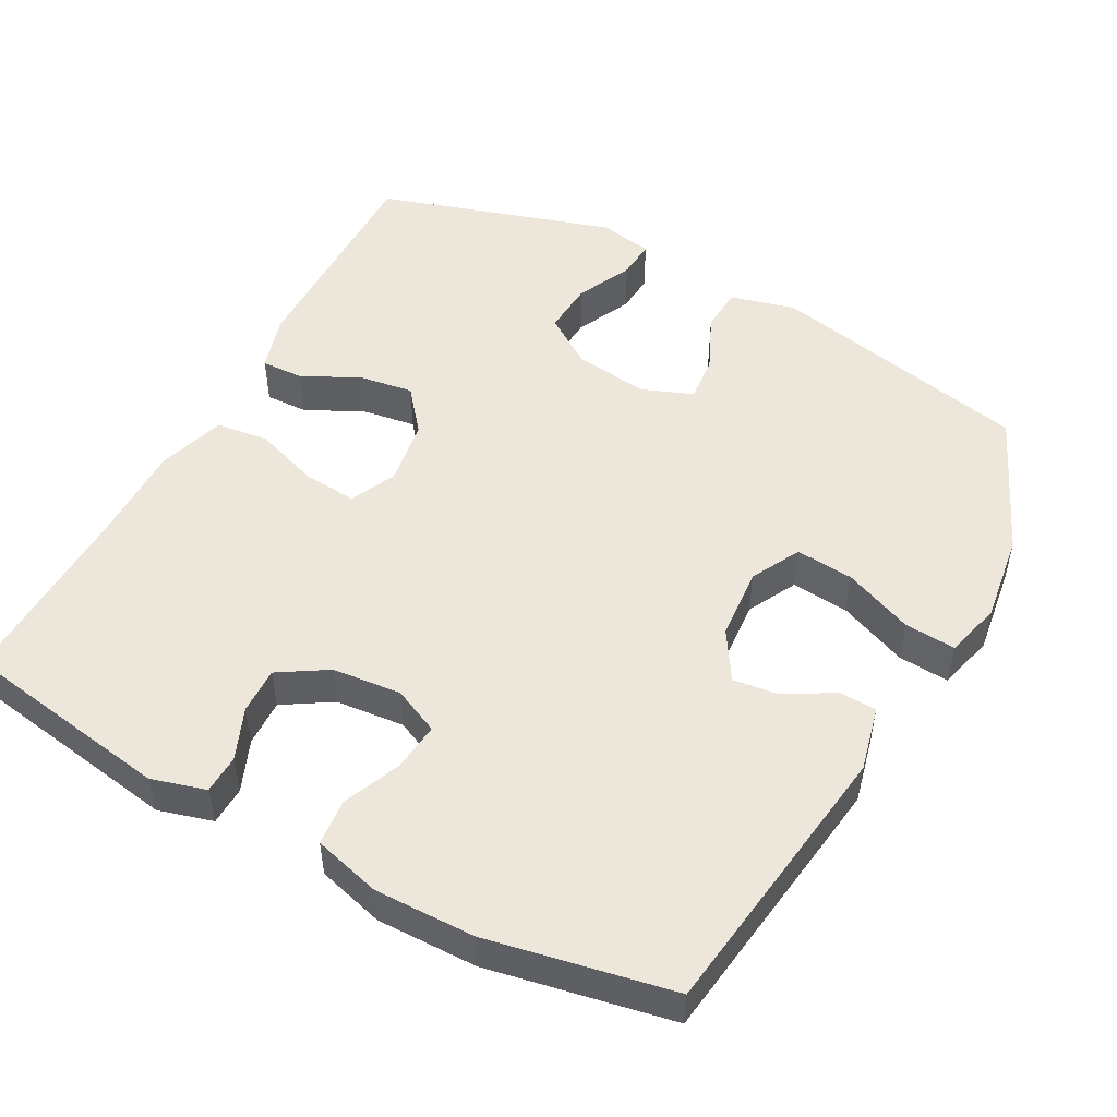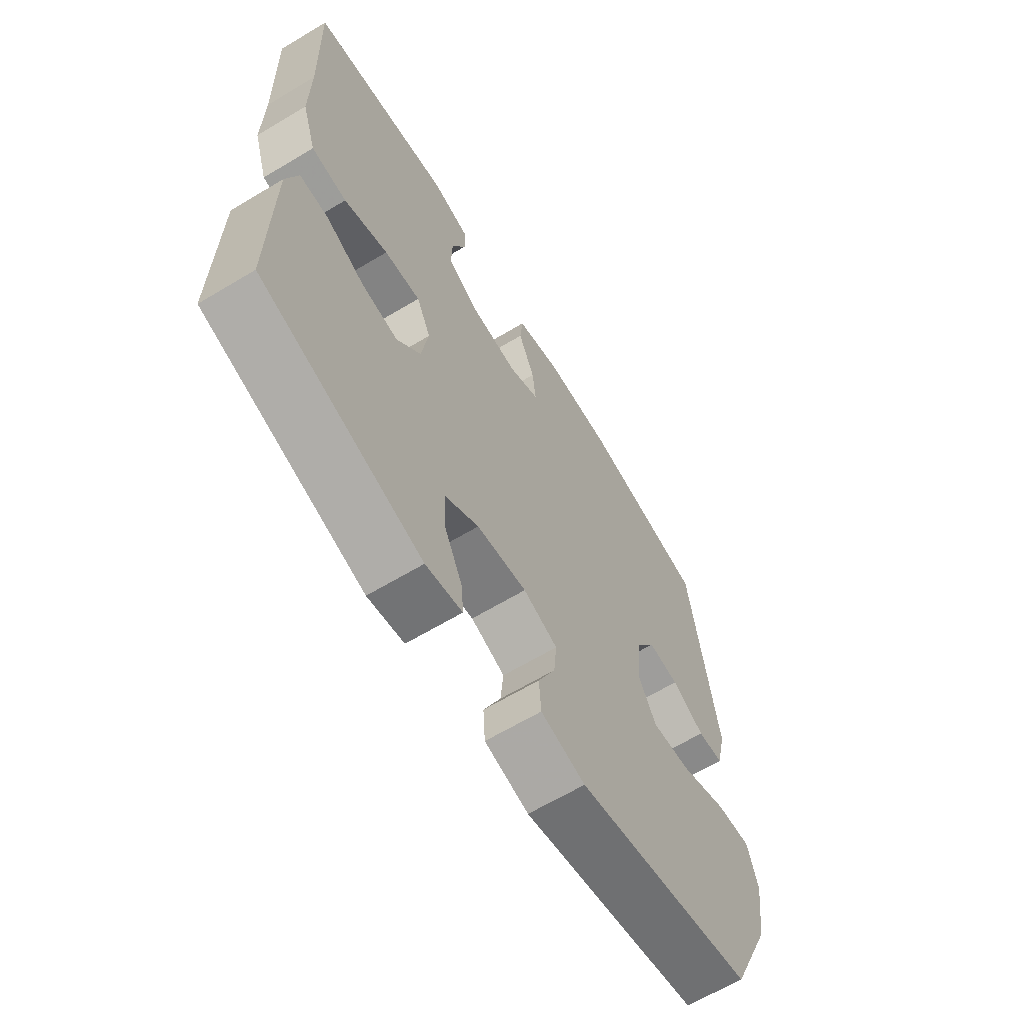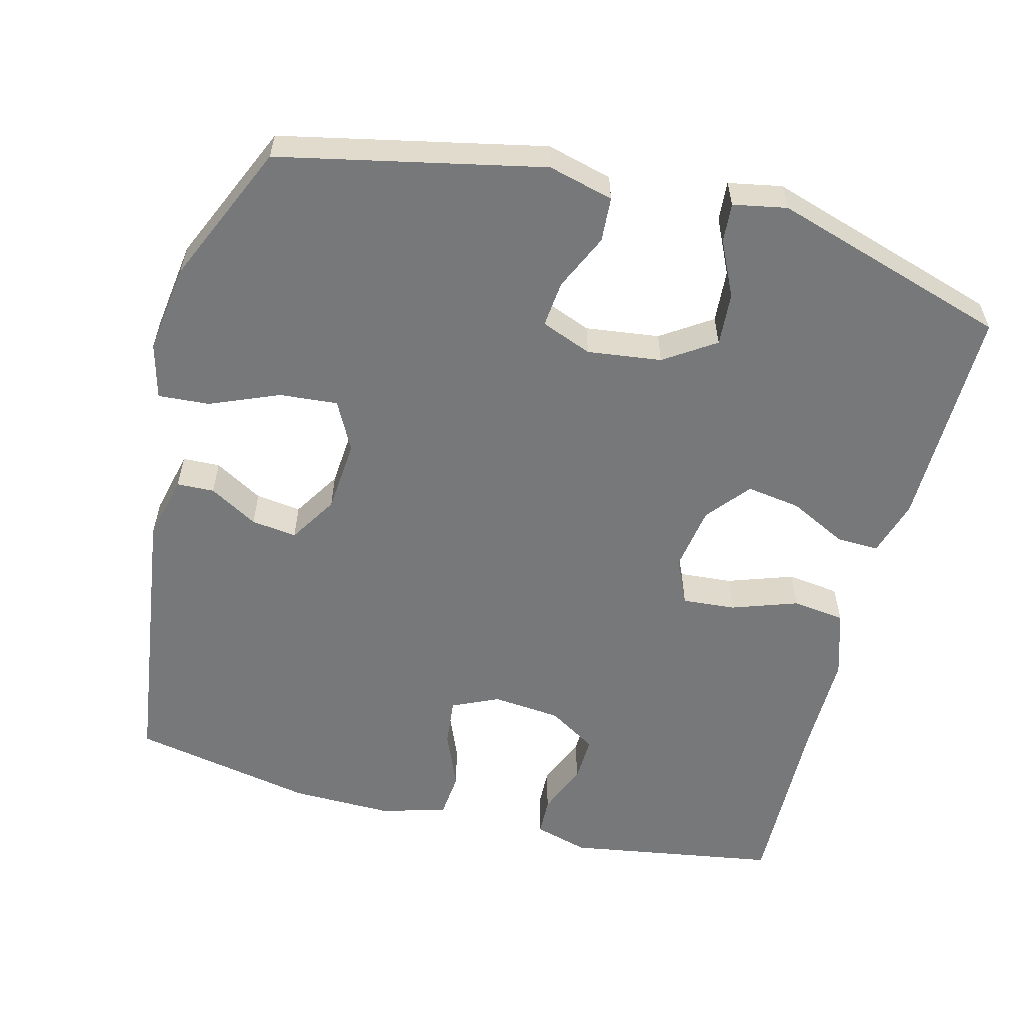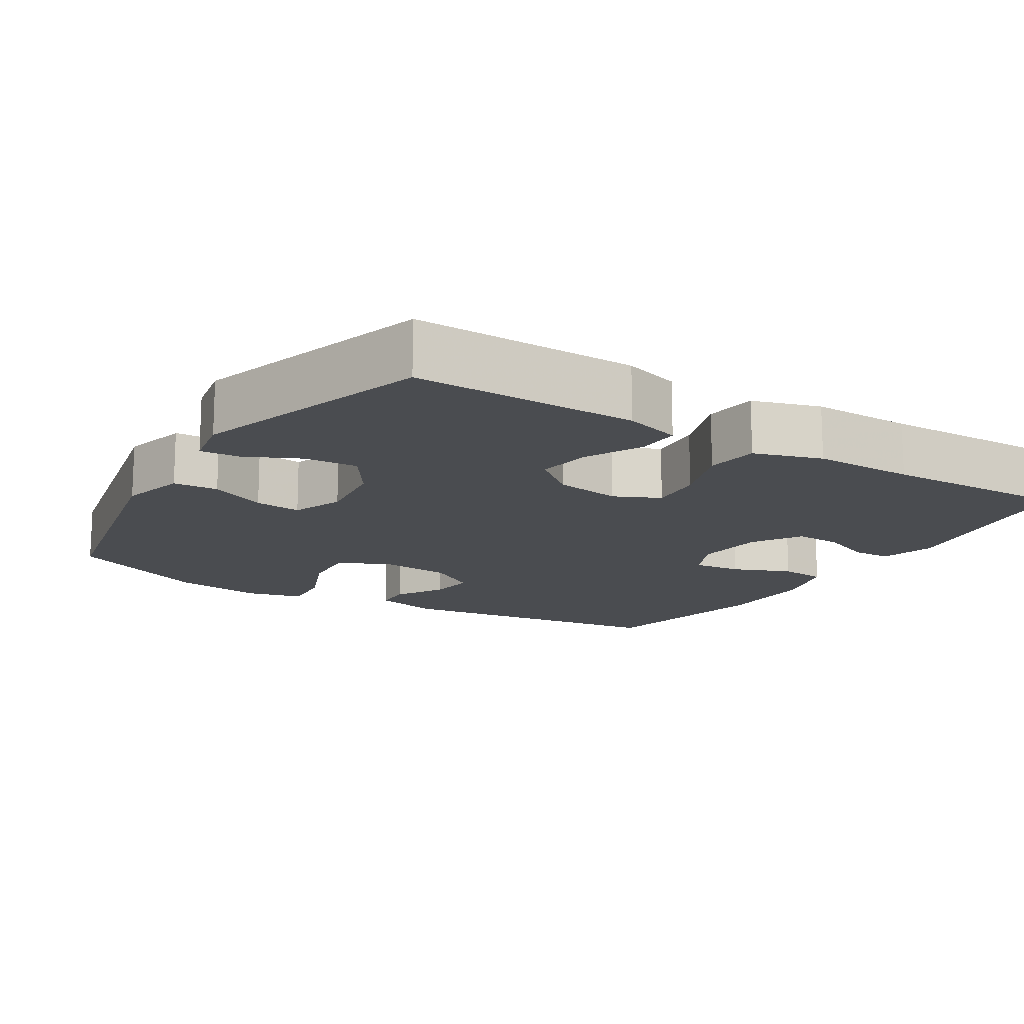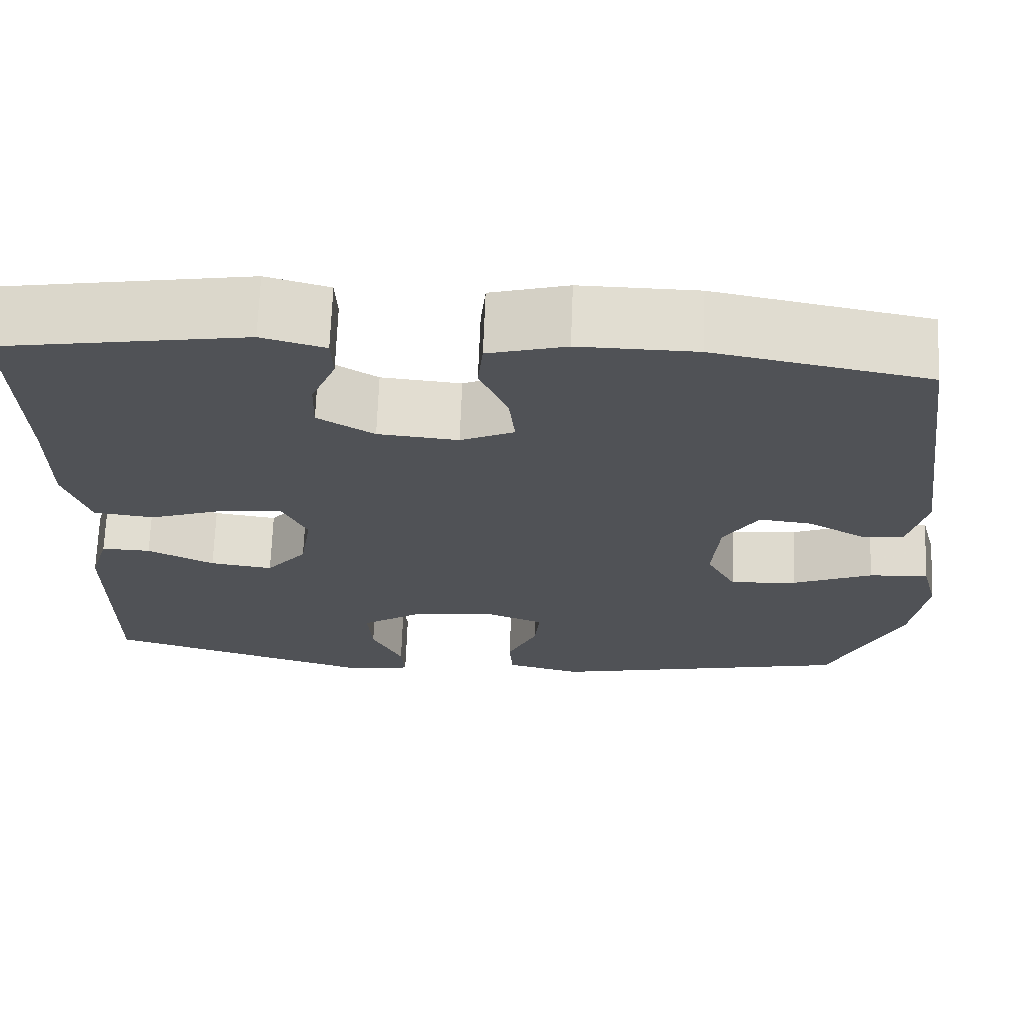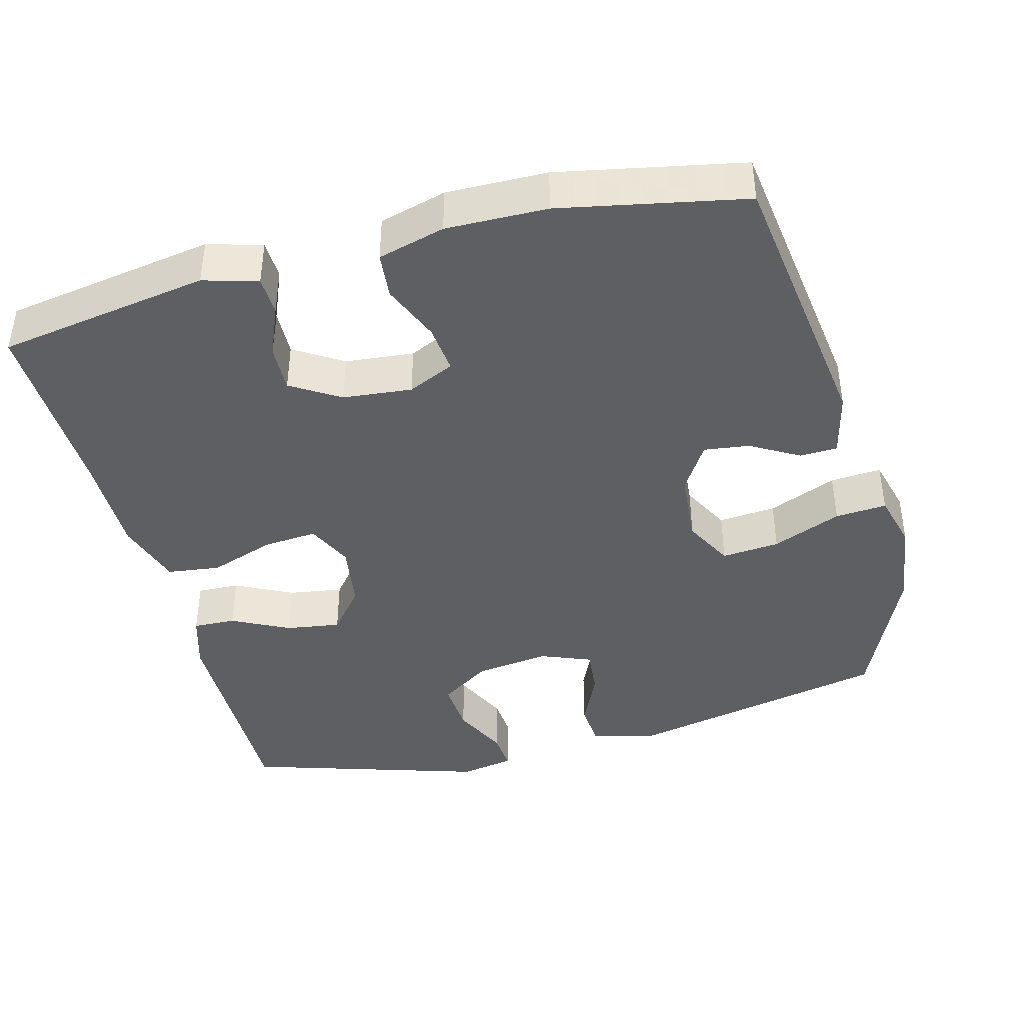
<metadata>
{"format":"obj","ext":"obj","renderer":"f3d","projection":"perspective","resolution":1024,"background":"white","views":[{"elev":50.5,"azim":28.3,"up":"+Y"},{"elev":-64.8,"azim":-58.9,"up":"+Z"},{"elev":-57.3,"azim":165.5,"up":"+Y"},{"elev":-15.0,"azim":-121.9,"up":"+Y"},{"elev":69.1,"azim":2.2,"up":"+Z"},{"elev":-41.6,"azim":14.7,"up":"+Y"}]}
</metadata>
<code>
v 0.5 0.07 0.5
v 0.553 0.07 0.117
v 0.532 0.07 0.028
v 0.481 0.07 0.026
v 0.415 0.07 0.064
v 0.353 0.07 0.072
v 0.312 0.07 0.006
v 0.304 0.07 -0.093
v 0.339 0.07 -0.16
v 0.418 0.07 -0.153
v 0.512 0.07 -0.114
v 0.582 0.07 -0.109
v 0.602 0.07 -0.185
v 0.585 0.07 -0.307
v 0.5 0.07 -0.5
v 0.142 0.07 -0.577
v 0.053 0.07 -0.554
v 0.049 0.07 -0.493
v 0.084 0.07 -0.416
v 0.09 0.07 -0.353
v 0.021 0.07 -0.326
v -0.08 0.07 -0.339
v -0.149 0.07 -0.385
v -0.144 0.07 -0.457
v -0.108 0.07 -0.533
v -0.104 0.07 -0.586
v -0.177 0.07 -0.6
v -0.5 0.07 -0.5
v -0.497 0.07 -0.195
v -0.474 0.07 -0.118
v -0.416 0.07 -0.12
v -0.338 0.07 -0.159
v -0.264 0.07 -0.17
v -0.216 0.07 -0.111
v -0.202 0.07 -0.021
v -0.231 0.07 0.041
v -0.304 0.07 0.035
v -0.393 0.07 0.004
v -0.465 0.07 0.013
v -0.494 0.07 0.105
v -0.493 0.07 0.243
v -0.5 0.07 0.5
v -0.212 0.07 0.547
v -0.138 0.07 0.526
v -0.136 0.07 0.473
v -0.165 0.07 0.403
v -0.167 0.07 0.339
v -0.101 0.07 0.298
v -0.007 0.07 0.289
v 0.056 0.07 0.318
v 0.049 0.07 0.384
v 0.016 0.07 0.463
v 0.022 0.07 0.526
v 0.113 0.07 0.551
v 0.25 0.07 0.549
v 0.5 0 0.5
v 0.553 0 0.117
v 0.532 0 0.028
v 0.481 0 0.026
v 0.415 0 0.064
v 0.353 0 0.072
v 0.312 0 0.006
v 0.304 0 -0.093
v 0.339 0 -0.16
v 0.418 0 -0.153
v 0.512 0 -0.114
v 0.582 0 -0.109
v 0.602 0 -0.185
v 0.585 0 -0.307
v 0.5 0 -0.5
v 0.142 0 -0.577
v 0.053 0 -0.554
v 0.049 0 -0.493
v 0.084 0 -0.416
v 0.09 0 -0.353
v 0.021 0 -0.326
v -0.08 0 -0.339
v -0.149 0 -0.385
v -0.144 0 -0.457
v -0.108 0 -0.533
v -0.104 0 -0.586
v -0.177 0 -0.6
v -0.5 0 -0.5
v -0.497 0 -0.195
v -0.474 0 -0.118
v -0.416 0 -0.12
v -0.338 0 -0.159
v -0.264 0 -0.17
v -0.216 0 -0.111
v -0.202 0 -0.021
v -0.231 0 0.041
v -0.304 0 0.035
v -0.393 0 0.004
v -0.465 0 0.013
v -0.494 0 0.105
v -0.493 0 0.243
v -0.5 0 0.5
v -0.212 0 0.547
v -0.138 0 0.526
v -0.136 0 0.473
v -0.165 0 0.403
v -0.167 0 0.339
v -0.101 0 0.298
v -0.007 0 0.289
v 0.056 0 0.318
v 0.049 0 0.384
v 0.016 0 0.463
v 0.022 0 0.526
v 0.113 0 0.551
v 0.25 0 0.549
f 3 4 5
f 2 3 5
f 1 2 5
f 55 1 5
f 54 55 5
f 53 54 5
f 52 53 5
f 51 52 5
f 50 51 5 6
f 49 50 6 7
f 48 49 7 8
f 47 48 8 9
f 44 45 46
f 43 44 46
f 42 43 46
f 41 42 46
f 41 46 47
f 40 41 47
f 39 40 47
f 38 39 47
f 37 38 47
f 36 37 47
f 35 36 47 9
f 30 31 32
f 29 30 32
f 28 29 32
f 27 28 32
f 26 27 32
f 25 26 32
f 24 25 32
f 23 24 32 33
f 22 23 33 34
f 17 18 19
f 16 17 19
f 15 16 19
f 14 15 19
f 13 14 19
f 12 13 19
f 11 12 19
f 10 11 19
f 9 10 19 20
f 34 35 9
f 22 34 9
f 21 22 9
f 9 20 21
f 60 59 58
f 60 58 57
f 60 57 56
f 60 56 110
f 60 110 109
f 60 109 108
f 60 108 107
f 60 107 106
f 61 60 106 105
f 62 61 105 104
f 63 62 104 103
f 64 63 103 102
f 101 100 99
f 101 99 98
f 101 98 97
f 101 97 96
f 102 101 96
f 102 96 95
f 102 95 94
f 102 94 93
f 102 93 92
f 102 92 91
f 64 102 91 90
f 87 86 85
f 87 85 84
f 87 84 83
f 87 83 82
f 87 82 81
f 87 81 80
f 87 80 79
f 88 87 79 78
f 89 88 78 77
f 74 73 72
f 74 72 71
f 74 71 70
f 74 70 69
f 74 69 68
f 74 68 67
f 74 67 66
f 74 66 65
f 75 74 65 64
f 64 90 89
f 64 89 77
f 64 77 76
f 76 75 64
f 1 56 57 2
f 2 57 58 3
f 3 58 59 4
f 4 59 60 5
f 5 60 61 6
f 6 61 62 7
f 7 62 63 8
f 8 63 64 9
f 9 64 65 10
f 10 65 66 11
f 11 66 67 12
f 12 67 68 13
f 13 68 69 14
f 14 69 70 15
f 15 70 71 16
f 16 71 72 17
f 17 72 73 18
f 18 73 74 19
f 19 74 75 20
f 20 75 76 21
f 21 76 77 22
f 22 77 78 23
f 23 78 79 24
f 24 79 80 25
f 25 80 81 26
f 26 81 82 27
f 27 82 83 28
f 28 83 84 29
f 29 84 85 30
f 30 85 86 31
f 31 86 87 32
f 32 87 88 33
f 33 88 89 34
f 34 89 90 35
f 35 90 91 36
f 36 91 92 37
f 37 92 93 38
f 38 93 94 39
f 39 94 95 40
f 40 95 96 41
f 41 96 97 42
f 42 97 98 43
f 43 98 99 44
f 44 99 100 45
f 45 100 101 46
f 46 101 102 47
f 47 102 103 48
f 48 103 104 49
f 49 104 105 50
f 50 105 106 51
f 51 106 107 52
f 52 107 108 53
f 53 108 109 54
f 54 109 110 55
f 55 110 56 1

</code>
